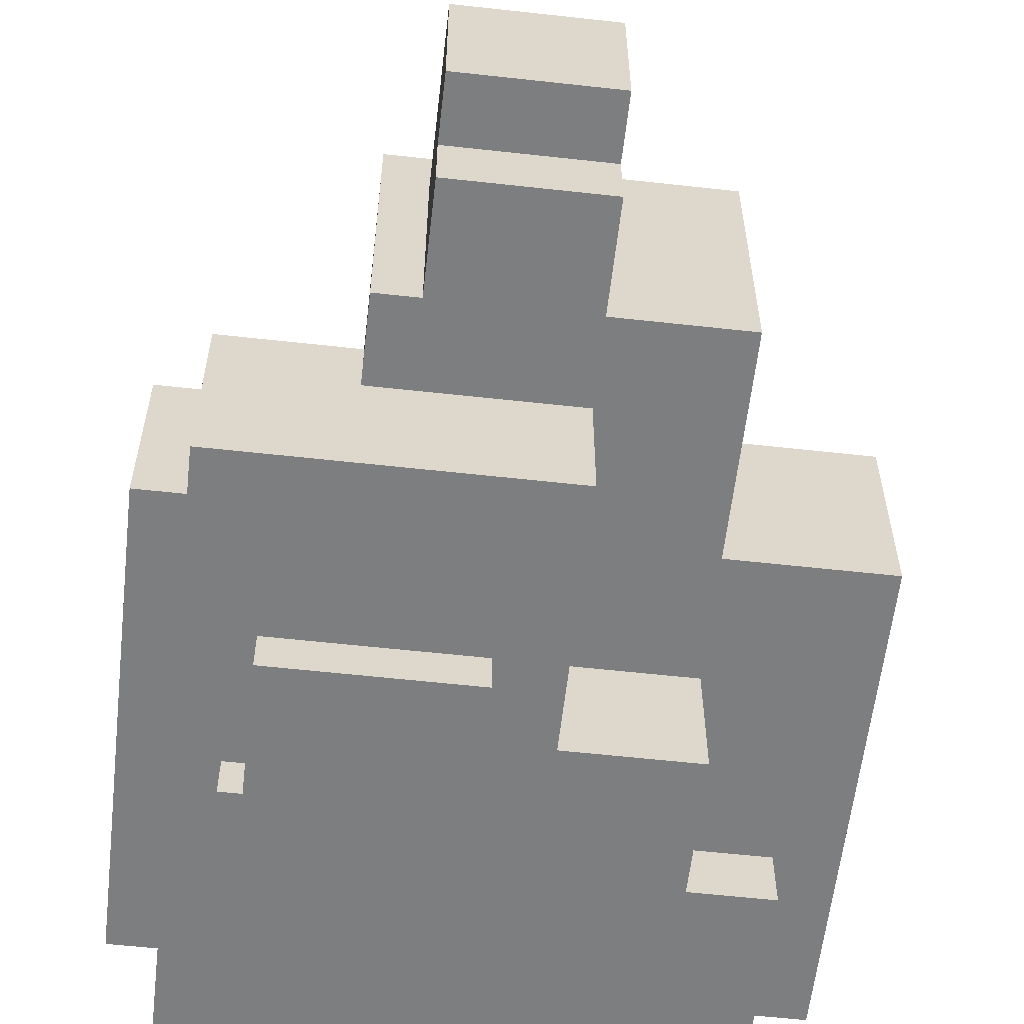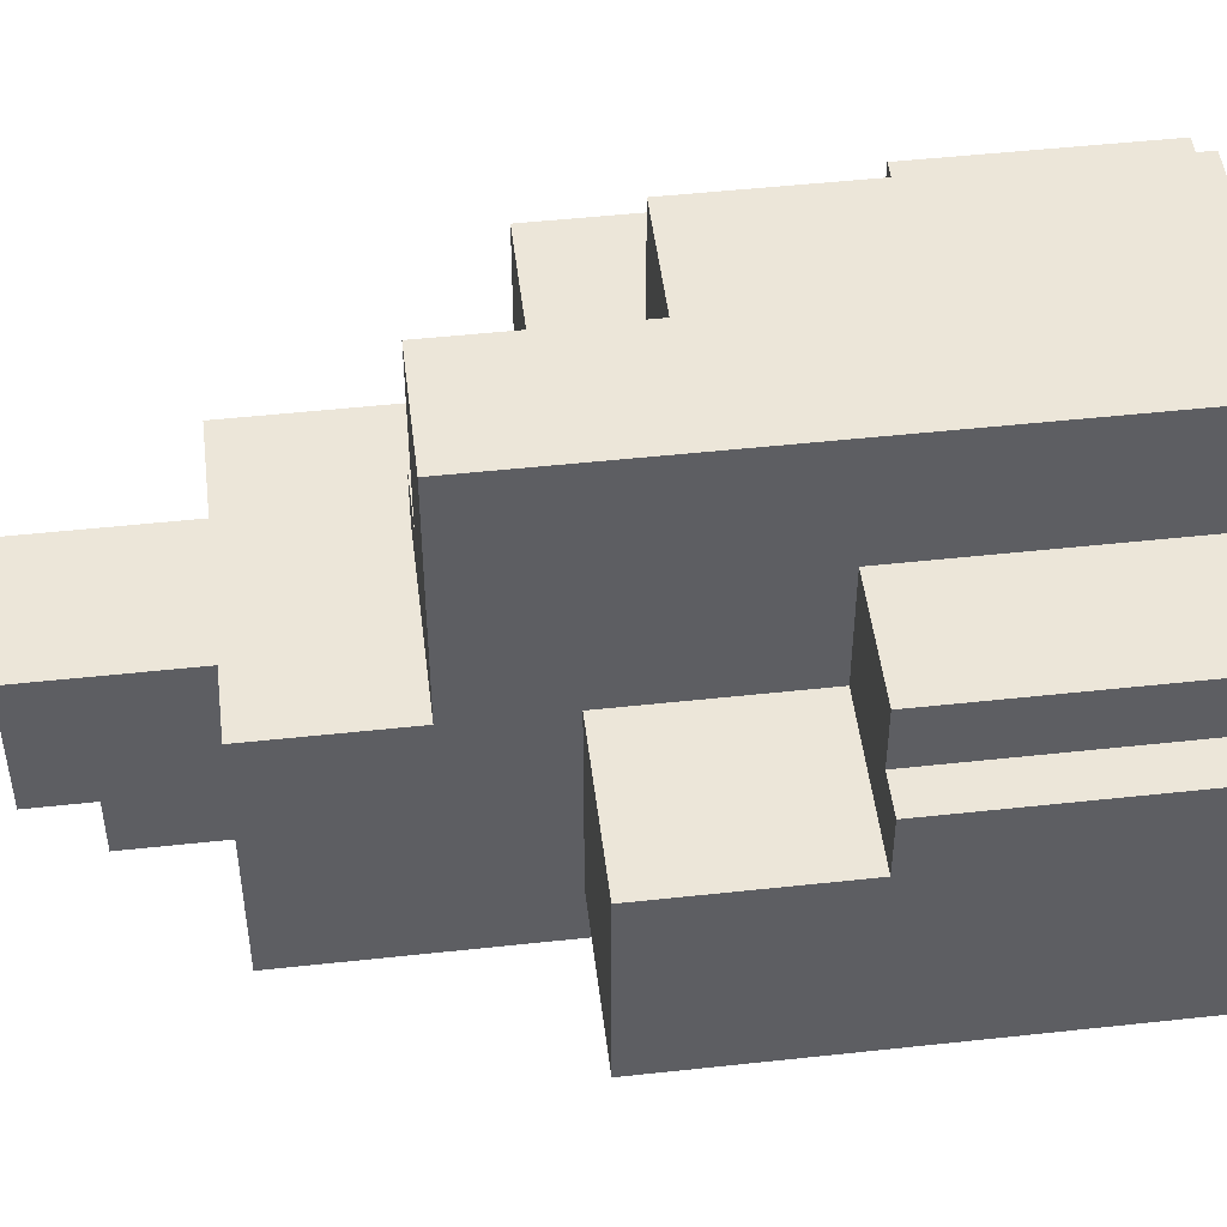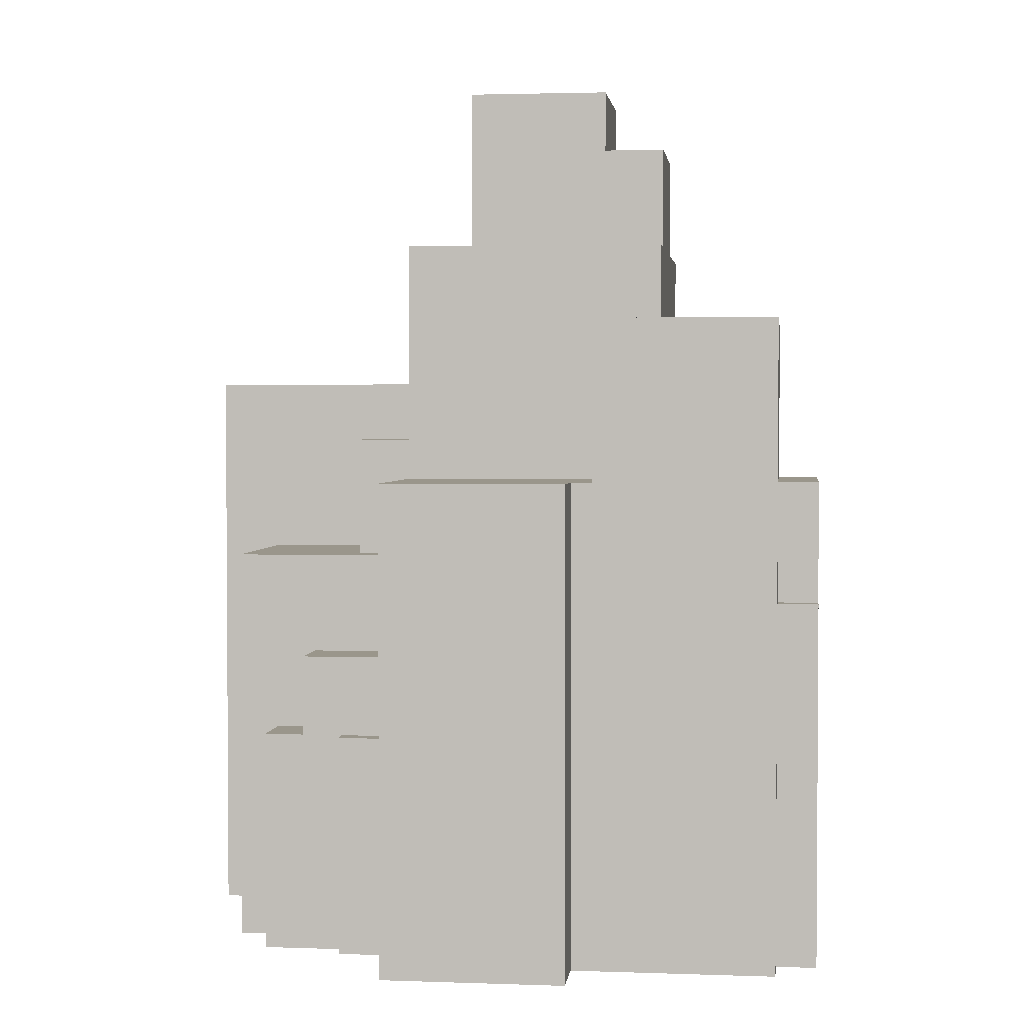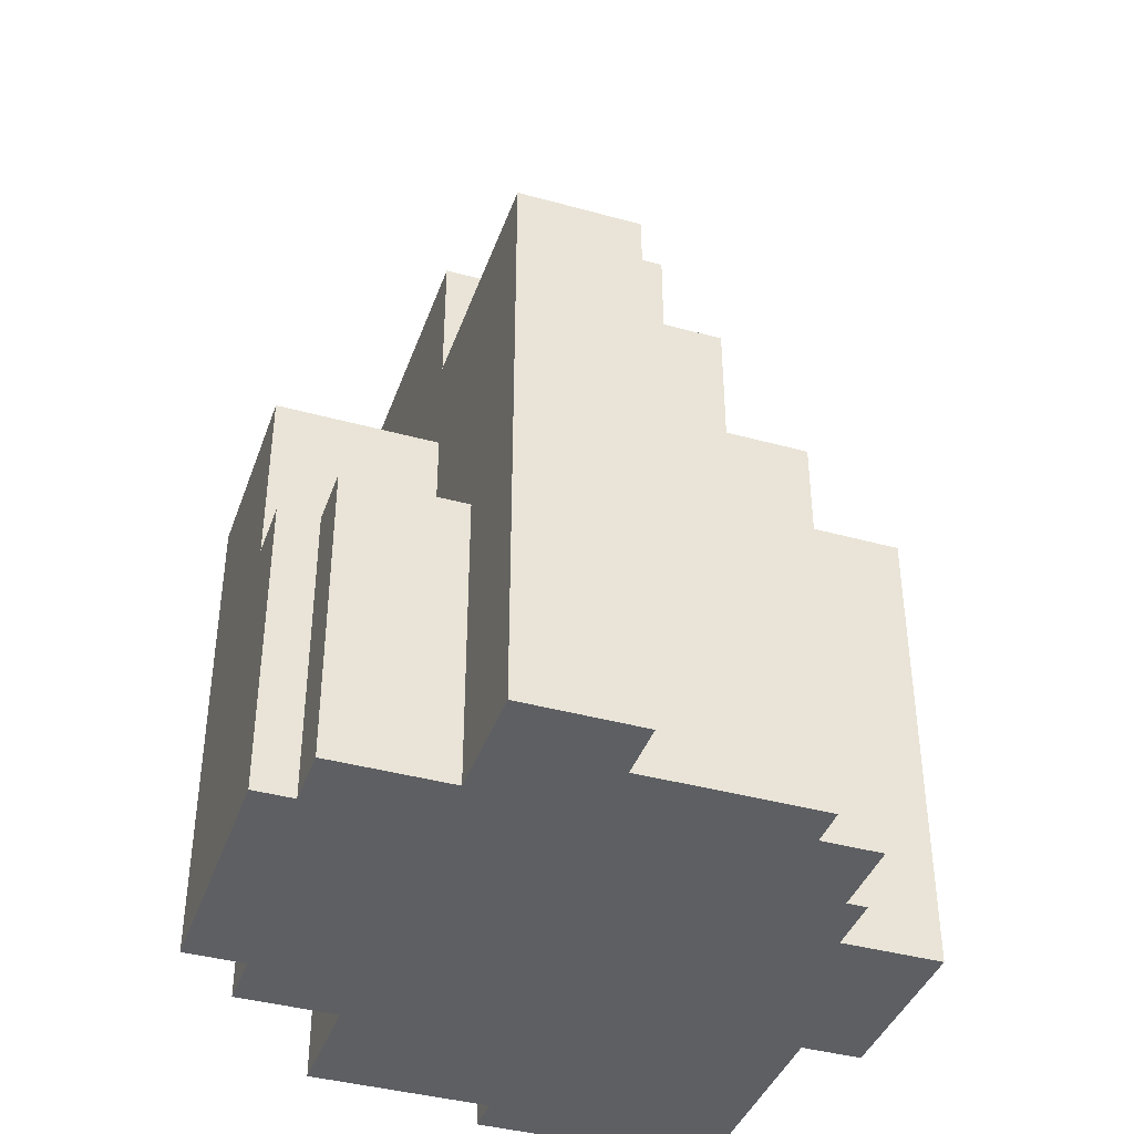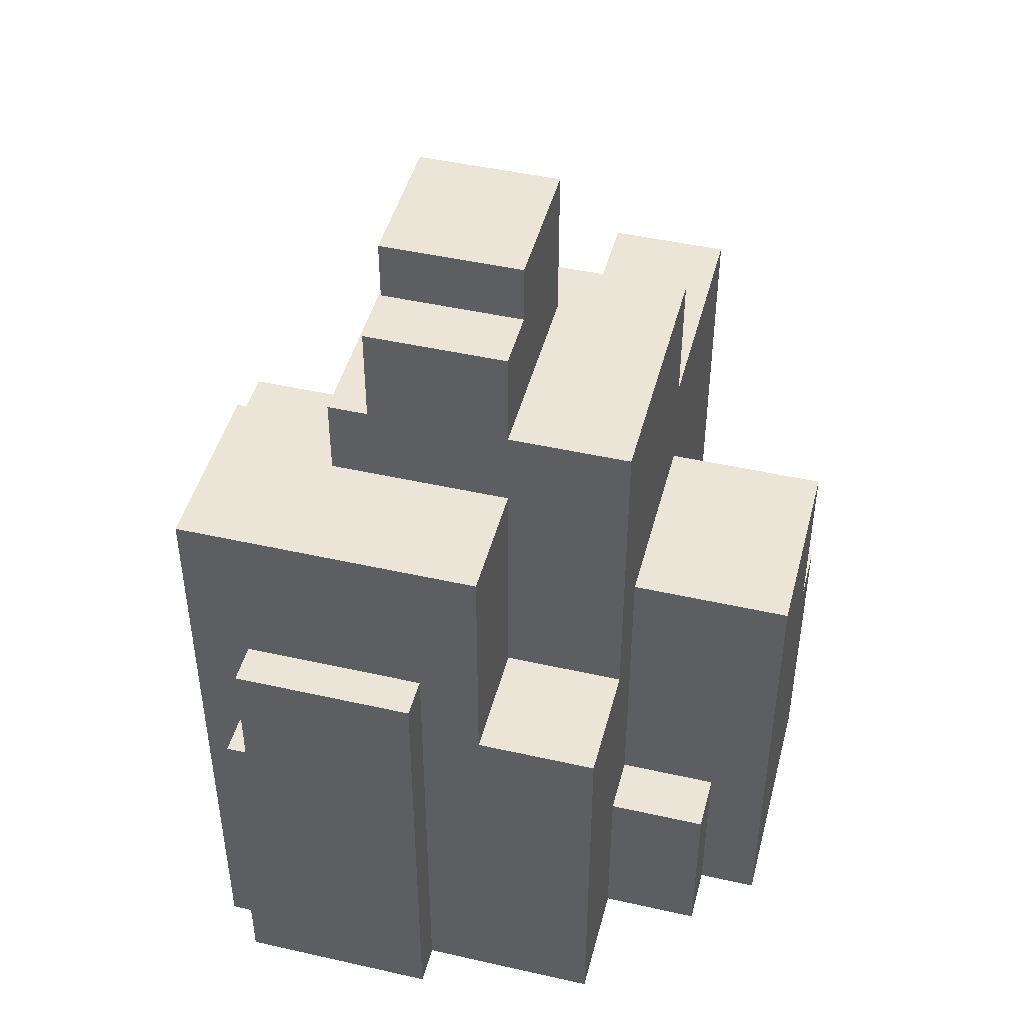
<metadata>
{"format":"obj","ext":"obj","renderer":"f3d","projection":"perspective","resolution":1024,"background":"white","views":[{"elev":-59.3,"azim":173.5,"up":"+Z"},{"elev":49.1,"azim":-96.9,"up":"+Z"},{"elev":2.4,"azim":97.0,"up":"+Y"},{"elev":-40.2,"azim":-18.8,"up":"+Y"},{"elev":46.0,"azim":-165.5,"up":"+Y"}]}
</metadata>
<code>
g Background_Snow_Rock-1
v -16 -22 7.5
v -16 -22 -5.5
v -16 -8 7.5
v -16 -8 4.5
v -16 -7 7.5
v -16 -7 4.5
v -16 1 4.5
v -16 1 -5.5
v -16 2 4.5
v -16 2 -5.5
v -14 -22 10.5
v -14 -22 7.5
v -14 -8 10.5
v -14 -8 7.5
v -14 -7 10.5
v -14 -7 7.5
v -13 -22 -5.5
v -13 -22 -8.5
v -13 -14 -5.5
v -13 -14 -8.5
v -13 -13 -5.5
v -13 -13 -8.5
v -8 -22 16.5
v -8 -22 10.5
v -8 -22 -8.5
v -8 -22 -14.5
v -8 -14 -8.5
v -8 -13 -5.5
v -8 -13 -8.5
v -8 -8 10.5
v -8 -7 10.5
v -8 -7 4.5
v -8 -3 -8.5
v -8 -3 -14.5
v -8 -2 -8.5
v -8 -2 -14.5
v -8 1 4.5
v -8 1 -5.5
v -8 2 4.5
v -8 2 -5.5
v -8 6 16.5
v -8 6 4.5
v -8 7 16.5
v -8 7 4.5
v -8 13 4.5
v -8 13 -8.5
v -8 14 4.5
v -8 14 -8.5
v -2 -2 -8.5
v -2 -2 -14.5
v -2 9 -8.5
v -2 9 -14.5
v -2 10 -8.5
v -2 10 -14.5
v -2 14 1.5
v -2 14 -8.5
v -2 18 -5.5
v -2 18 -8.5
v -2 19 -5.5
v -2 19 -8.5
v -2 21 1.5
v -2 21 -5.5
v -2 22 1.5
v -2 22 -5.5
v 1 -22 -14.5
v 1 -22 -16.5
v 1 1 -14.5
v 1 1 -16.5
v 1 2 -14.5
v 1 2 -16.5
v -2 -22 16.5
v -2 -22 13.5
v -2 -3 13.5
v -2 -2 13.5
v -2 -2 7.5
v -2 6 16.5
v -2 6 7.5
v -2 7 16.5
v -2 7 7.5
v 1 4 7.5
v 1 4 4.5
v 1 6 7.5
v 1 6 4.5
v 1 7 7.5
v 1 7 4.5
v 5 -2 7.5
v 5 -2 4.5
v 5 3 7.5
v 5 3 4.5
v 5 4 7.5
v 5 4 4.5
v 5 14 1.5
v 5 14 -8.5
v 5 18 -5.5
v 5 18 -8.5
v 5 19 -5.5
v 5 19 -8.5
v 5 21 1.5
v 5 21 -5.5
v 5 22 1.5
v 5 22 -5.5
v 7 -22 13.5
v 7 -22 11.5
v 7 -12 11.5
v 7 -11 11.5
v 7 -11 9.5
v 7 -8 9.5
v 7 -7 9.5
v 7 -7 4.5
v 7 -3 13.5
v 7 -3 4.5
v 7 -2 13.5
v 7 -2 4.5
v 7 2 4.5
v 7 2 -5.5
v 7 9 -5.5
v 7 10 -5.5
v 7 10 -8.5
v 7 13 4.5
v 7 13 -8.5
v 7 14 4.5
v 7 14 -8.5
v 10 -22 11.5
v 10 -22 7.5
v 10 -12 11.5
v 10 -12 9.5
v 10 -12 7.5
v 10 -11 11.5
v 10 -11 9.5
v 10 -11 7.5
v 10 -11 5.5
v 10 -11 4.5
v 10 -8 9.5
v 10 -8 4.5
v 10 -7 9.5
v 10 -7 4.5
v 10 -4 -14.5
v 10 -4 -16.5
v 10 1 -14.5
v 10 1 -16.5
v 10 2 -14.5
v 10 2 -16.5
v 11 -22 7.5
v 11 -22 4.5
v 11 -22 -14.5
v 11 -22 -16.5
v 11 -12 7.5
v 11 -12 5.5
v 11 -11 7.5
v 11 -11 5.5
v 11 -11 4.5
v 11 -5 -14.5
v 11 -5 -16.5
v 11 -4 -14.5
v 11 -4 -16.5
v 13 -22 -4.5
v 13 -22 -14.5
v 13 1 -4.5
v 13 1 -5.5
v 13 2 -4.5
v 13 2 -5.5
v 13 9 -5.5
v 13 9 -14.5
v 13 10 -5.5
v 13 10 -14.5
v 16 -22 4.5
v 16 -22 -4.5
v 16 1 4.5
v 16 1 -4.5
v 16 2 4.5
v 16 2 -4.5
v -8 -22 16.5
v -8 6 16.5
v -8 7 16.5
v -2 -22 16.5
v -2 6 16.5
v -2 7 16.5
v -2 -22 13.5
v -2 -3 13.5
v -2 -2 13.5
v 7 -22 13.5
v 7 -3 13.5
v 7 -2 13.5
v 7 -22 11.5
v 7 -12 11.5
v 7 -11 11.5
v 10 -22 11.5
v 10 -12 11.5
v 10 -11 11.5
v -14 -22 10.5
v -14 -8 10.5
v -14 -7 10.5
v -8 -22 10.5
v -8 -8 10.5
v -8 -7 10.5
v 7 -11 9.5
v 7 -8 9.5
v 7 -7 9.5
v 10 -11 9.5
v 10 -8 9.5
v 10 -7 9.5
v -16 -22 7.5
v -16 -8 7.5
v -16 -7 7.5
v -14 -22 7.5
v -14 -8 7.5
v -14 -7 7.5
v -2 -2 7.5
v -2 6 7.5
v -2 7 7.5
v 1 3 7.5
v 1 4 7.5
v 1 6 7.5
v 1 7 7.5
v 5 -2 7.5
v 5 3 7.5
v 5 4 7.5
v 10 -22 7.5
v 10 -12 7.5
v 10 -11 7.5
v 11 -22 7.5
v 11 -12 7.5
v 11 -11 7.5
v -16 -7 4.5
v -16 1 4.5
v -16 2 4.5
v -8 -7 4.5
v -8 1 4.5
v -8 2 4.5
v -8 7 4.5
v -8 13 4.5
v -8 14 4.5
v 1 4 4.5
v 1 6 4.5
v 1 7 4.5
v 5 -2 4.5
v 5 3 4.5
v 5 4 4.5
v 7 -7 4.5
v 7 -3 4.5
v 7 -2 4.5
v 7 1 4.5
v 7 2 4.5
v 7 13 4.5
v 7 14 4.5
v 10 -11 4.5
v 10 -8 4.5
v 10 -7 4.5
v 11 -22 4.5
v 11 -11 4.5
v 16 -22 4.5
v 16 1 4.5
v 16 2 4.5
v -2 14 1.5
v -2 21 1.5
v -2 22 1.5
v 5 14 1.5
v 5 21 1.5
v 5 22 1.5
v 7 2 -5.5
v 7 9 -5.5
v 7 10 -5.5
v 13 2 -5.5
v 13 9 -5.5
v 13 10 -5.5
v 13 -22 -4.5
v 13 1 -4.5
v 13 2 -4.5
v 16 -22 -4.5
v 16 1 -4.5
v 16 2 -4.5
v -16 -22 -5.5
v -16 1 -5.5
v -16 2 -5.5
v -13 -22 -5.5
v -13 -14 -5.5
v -13 -13 -5.5
v -8 -13 -5.5
v -8 1 -5.5
v -8 2 -5.5
v -2 19 -5.5
v -2 21 -5.5
v -2 22 -5.5
v 5 19 -5.5
v 5 21 -5.5
v 5 22 -5.5
v -13 -22 -8.5
v -13 -14 -8.5
v -13 -13 -8.5
v -8 -22 -8.5
v -8 -14 -8.5
v -8 -13 -8.5
v -8 -2 -8.5
v -8 13 -8.5
v -8 14 -8.5
v -2 -2 -8.5
v -2 9 -8.5
v -2 10 -8.5
v -2 13 -8.5
v -2 14 -8.5
v -2 18 -8.5
v -2 19 -8.5
v 5 13 -8.5
v 5 14 -8.5
v 5 18 -8.5
v 5 19 -8.5
v 7 10 -8.5
v 7 13 -8.5
v 7 14 -8.5
v -8 -22 -14.5
v -8 -3 -14.5
v -8 -2 -14.5
v -2 -3 -14.5
v -2 -2 -14.5
v -2 9 -14.5
v -2 10 -14.5
v 1 -22 -14.5
v 1 1 -14.5
v 1 2 -14.5
v 10 -4 -14.5
v 10 1 -14.5
v 10 2 -14.5
v 11 -22 -14.5
v 11 -5 -14.5
v 11 -4 -14.5
v 13 -22 -14.5
v 13 9 -14.5
v 13 10 -14.5
v 1 -22 -16.5
v 1 1 -16.5
v 1 2 -16.5
v 10 -5 -16.5
v 10 -4 -16.5
v 10 1 -16.5
v 10 2 -16.5
v 11 -22 -16.5
v 11 -5 -16.5
v 11 -4 -16.5
v -8 -22 16.5
v -2 -22 16.5
v -2 -22 13.5
v 7 -22 13.5
v 7 -22 11.5
v 10 -22 11.5
v -14 -22 10.5
v -8 -22 10.5
v -16 -22 7.5
v -14 -22 7.5
v 10 -22 7.5
v 11 -22 7.5
v 11 -22 4.5
v 16 -22 4.5
v 13 -22 -4.5
v 16 -22 -4.5
v -16 -22 -5.5
v -13 -22 -5.5
v -13 -22 -8.5
v -8 -22 -8.5
v -8 -22 -14.5
v 1 -22 -14.5
v 11 -22 -14.5
v 13 -22 -14.5
v 1 -22 -16.5
v 11 -22 -16.5
v -13 -13 -5.5
v -8 -13 -5.5
v -13 -13 -8.5
v -8 -13 -8.5
v 7 -11 11.5
v 10 -11 11.5
v 7 -11 9.5
v 10 -11 9.5
v 10 -11 7.5
v 11 -11 7.5
v 10 -11 5.5
v 11 -11 5.5
v 10 -11 4.5
v 11 -11 4.5
v -14 -7 10.5
v -8 -7 10.5
v 7 -7 9.5
v 10 -7 9.5
v -16 -7 7.5
v -14 -7 7.5
v -16 -7 4.5
v -8 -7 4.5
v 7 -7 4.5
v 10 -7 4.5
v 10 -4 -14.5
v 11 -4 -14.5
v 10 -4 -16.5
v 11 -4 -16.5
v -2 -2 13.5
v 7 -2 13.5
v -2 -2 7.5
v 5 -2 7.5
v 5 -2 4.5
v 7 -2 4.5
v -8 -2 -8.5
v -2 -2 -8.5
v -8 -2 -14.5
v -2 -2 -14.5
v -16 2 4.5
v -8 2 4.5
v 7 2 4.5
v 16 2 4.5
v 13 2 -4.5
v 16 2 -4.5
v -16 2 -5.5
v -8 2 -5.5
v 7 2 -5.5
v 13 2 -5.5
v 1 2 -14.5
v 10 2 -14.5
v 1 2 -16.5
v 10 2 -16.5
v 1 4 7.5
v 5 4 7.5
v 1 4 4.5
v 5 4 4.5
v -8 7 16.5
v -2 7 16.5
v -2 7 7.5
v 1 7 7.5
v -8 7 4.5
v 1 7 4.5
v 7 10 -5.5
v 13 10 -5.5
v -2 10 -8.5
v 7 10 -8.5
v -2 10 -14.5
v 13 10 -14.5
v -8 14 4.5
v 7 14 4.5
v -2 14 1.5
v 5 14 1.5
v -8 14 -8.5
v -2 14 -8.5
v 5 14 -8.5
v 7 14 -8.5
v -2 19 -5.5
v 5 19 -5.5
v -2 19 -8.5
v 5 19 -8.5
v -2 22 1.5
v 5 22 1.5
v -2 22 -5.5
v 5 22 -5.5
f 3 2 1
f 4 2 3
f 5 4 3
f 6 2 4
f 6 4 5
f 7 2 6
f 8 2 7
f 9 8 7
f 10 8 9
f 13 12 11
f 14 12 13
f 15 14 13
f 16 14 15
f 19 18 17
f 20 18 19
f 21 20 19
f 22 20 21
f 27 26 25
f 29 26 27
f 30 24 23
f 31 30 23
f 33 29 28
f 33 26 29
f 34 26 33
f 35 33 28
f 35 34 33
f 36 34 35
f 37 32 31
f 38 35 28
f 39 37 31
f 40 35 38
f 41 31 23
f 41 40 39
f 41 39 31
f 42 40 41
f 43 42 41
f 44 40 42
f 44 42 43
f 45 40 44
f 46 35 40
f 46 40 45
f 47 46 45
f 48 46 47
f 51 50 49
f 52 50 51
f 53 52 51
f 54 52 53
f 57 56 55
f 58 56 57
f 59 57 55
f 59 58 57
f 60 58 59
f 61 59 55
f 62 59 61
f 63 62 61
f 64 62 63
f 67 66 65
f 68 66 67
f 69 68 67
f 70 68 69
f 71 72 73
f 71 73 74
f 71 74 76
f 74 75 76
f 76 75 77
f 76 77 78
f 78 77 79
f 80 81 82
f 82 81 83
f 82 83 84
f 84 83 85
f 86 87 88
f 88 87 89
f 88 89 90
f 90 89 91
f 92 93 94
f 94 93 95
f 92 94 96
f 94 95 96
f 96 95 97
f 92 96 98
f 98 96 99
f 98 99 100
f 100 99 101
f 102 103 104
f 102 104 105
f 105 106 107
f 105 107 108
f 102 105 110
f 108 109 110
f 105 108 110
f 110 109 111
f 110 111 112
f 112 111 113
f 114 115 116
f 114 116 117
f 114 117 119
f 117 118 119
f 119 118 120
f 119 120 121
f 121 120 122
f 123 124 125
f 125 124 126
f 126 124 127
f 125 126 128
f 126 127 129
f 128 126 129
f 129 127 130
f 129 130 133
f 131 132 133
f 130 131 133
f 133 132 134
f 133 134 135
f 135 134 136
f 137 138 139
f 139 138 140
f 139 140 141
f 141 140 142
f 143 144 147
f 147 144 148
f 147 148 149
f 148 144 150
f 149 148 150
f 150 144 151
f 145 146 152
f 152 146 153
f 152 153 154
f 154 153 155
f 156 157 158
f 158 157 159
f 158 159 160
f 159 157 161
f 160 159 161
f 161 157 162
f 162 157 163
f 162 163 164
f 164 163 165
f 166 167 168
f 168 167 169
f 168 169 170
f 170 169 171
f 175 173 172
f 176 174 173
f 176 173 175
f 177 174 176
f 181 179 178
f 182 180 179
f 182 179 181
f 183 180 182
f 187 185 184
f 188 186 185
f 188 185 187
f 189 186 188
f 193 191 190
f 194 192 191
f 194 191 193
f 195 192 194
f 199 197 196
f 200 198 197
f 200 197 199
f 201 198 200
f 205 203 202
f 206 204 203
f 206 203 205
f 207 204 206
f 211 209 208
f 212 209 211
f 213 210 209
f 213 209 212
f 214 210 213
f 215 211 208
f 216 212 211
f 216 211 215
f 217 212 216
f 221 219 218
f 222 220 219
f 222 219 221
f 223 220 222
f 227 225 224
f 228 226 225
f 228 225 227
f 229 226 228
f 235 231 230
f 238 234 233
f 238 235 234
f 241 237 236
f 241 238 237
f 242 238 241
f 243 238 242
f 244 232 231
f 244 238 243
f 244 231 235
f 244 235 238
f 245 232 244
f 248 240 239
f 248 242 241
f 248 241 240
f 250 247 246
f 250 248 247
f 251 250 249
f 252 243 242
f 252 250 251
f 252 242 248
f 252 248 250
f 253 243 252
f 257 255 254
f 258 256 255
f 258 255 257
f 259 256 258
f 263 261 260
f 264 262 261
f 264 261 263
f 265 262 264
f 266 267 269
f 267 268 270
f 269 267 270
f 270 268 271
f 272 273 275
f 275 273 276
f 276 273 277
f 277 273 278
f 273 274 279
f 278 273 279
f 279 274 280
f 281 282 284
f 282 283 285
f 284 282 285
f 285 283 286
f 287 288 290
f 288 289 291
f 290 288 291
f 291 289 292
f 293 294 296
f 296 294 297
f 297 294 298
f 294 295 299
f 298 294 299
f 299 295 300
f 300 301 303
f 299 300 303
f 298 299 303
f 303 301 304
f 301 302 305
f 304 301 305
f 305 302 306
f 298 303 307
f 303 304 308
f 307 303 308
f 308 304 309
f 310 311 313
f 311 312 313
f 313 312 314
f 310 313 317
f 313 314 317
f 314 315 317
f 317 315 318
f 318 315 319
f 319 315 322
f 320 321 325
f 321 322 325
f 323 324 326
f 324 325 326
f 315 316 327
f 326 325 327
f 325 322 327
f 322 315 327
f 327 316 328
f 329 330 332
f 332 330 333
f 330 331 334
f 333 330 334
f 334 331 335
f 329 332 336
f 332 333 337
f 336 332 337
f 337 333 338
f 341 340 339
f 343 342 341
f 346 341 339
f 346 344 343
f 346 343 341
f 348 346 345
f 349 344 346
f 349 346 348
f 351 348 347
f 351 350 349
f 351 349 348
f 353 352 351
f 354 352 353
f 355 351 347
f 355 353 351
f 356 353 355
f 357 353 356
f 358 353 357
f 359 353 358
f 360 353 359
f 361 353 360
f 362 353 361
f 363 361 360
f 364 361 363
f 365 366 367
f 367 366 368
f 369 370 371
f 371 370 372
f 373 374 375
f 375 374 376
f 375 376 377
f 377 376 378
f 379 380 384
f 383 384 385
f 384 380 386
f 385 384 386
f 381 382 387
f 387 382 388
f 389 390 391
f 391 390 392
f 393 394 395
f 395 394 396
f 396 394 397
f 397 394 398
f 399 400 401
f 401 400 402
f 405 406 407
f 407 406 408
f 403 404 409
f 409 404 410
f 405 407 411
f 411 407 412
f 413 414 415
f 415 414 416
f 417 418 419
f 419 418 420
f 421 422 423
f 421 423 425
f 423 424 425
f 425 424 426
f 427 428 430
f 429 430 431
f 430 428 432
f 431 430 432
f 433 434 435
f 435 434 436
f 433 435 437
f 437 435 438
f 436 434 439
f 439 434 440
f 441 442 443
f 443 442 444
f 445 446 447
f 447 446 448

</code>
